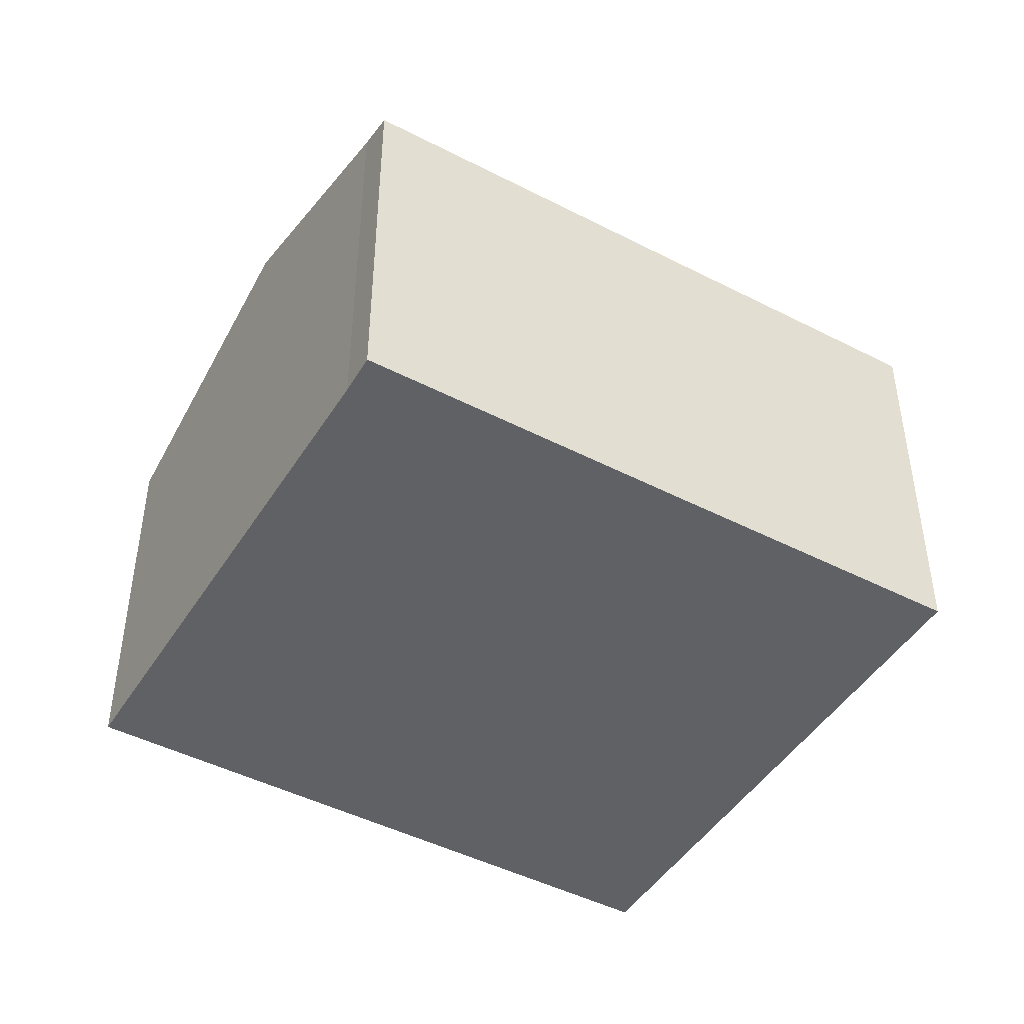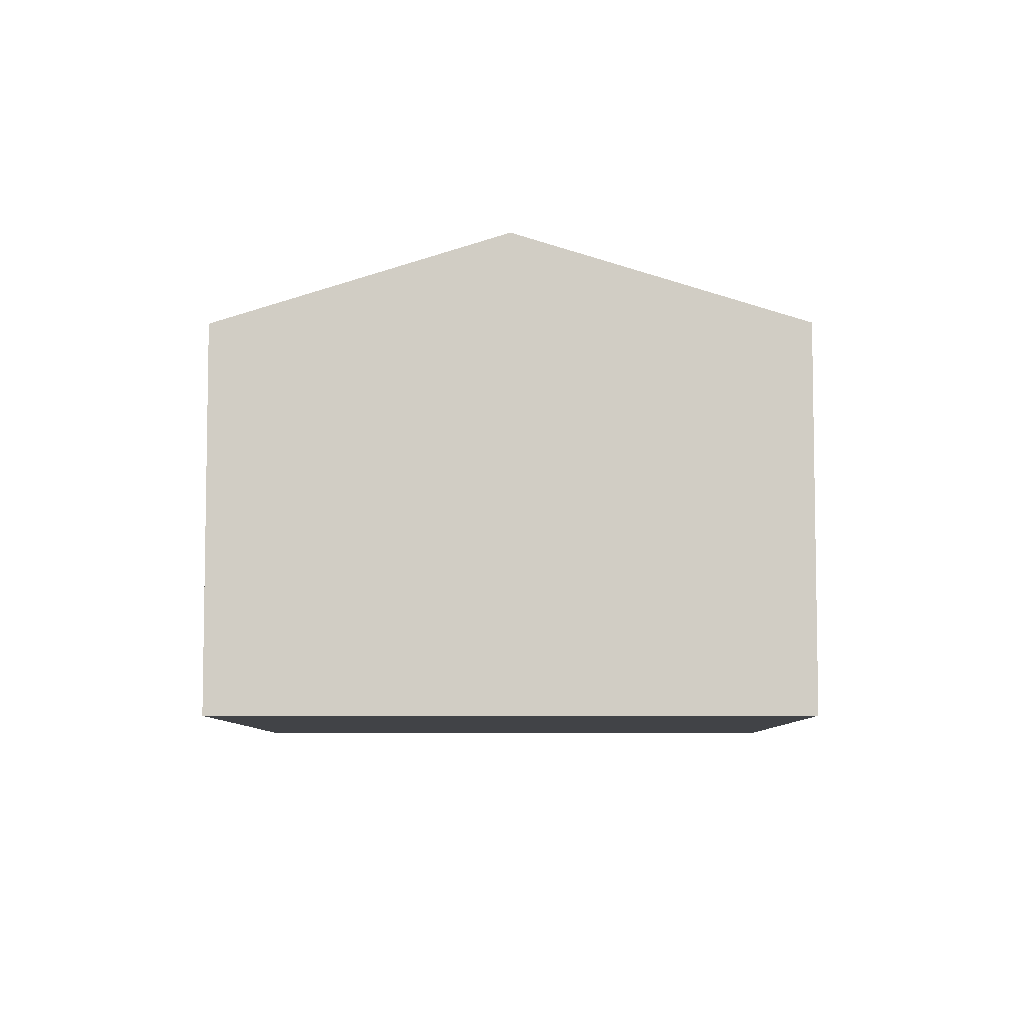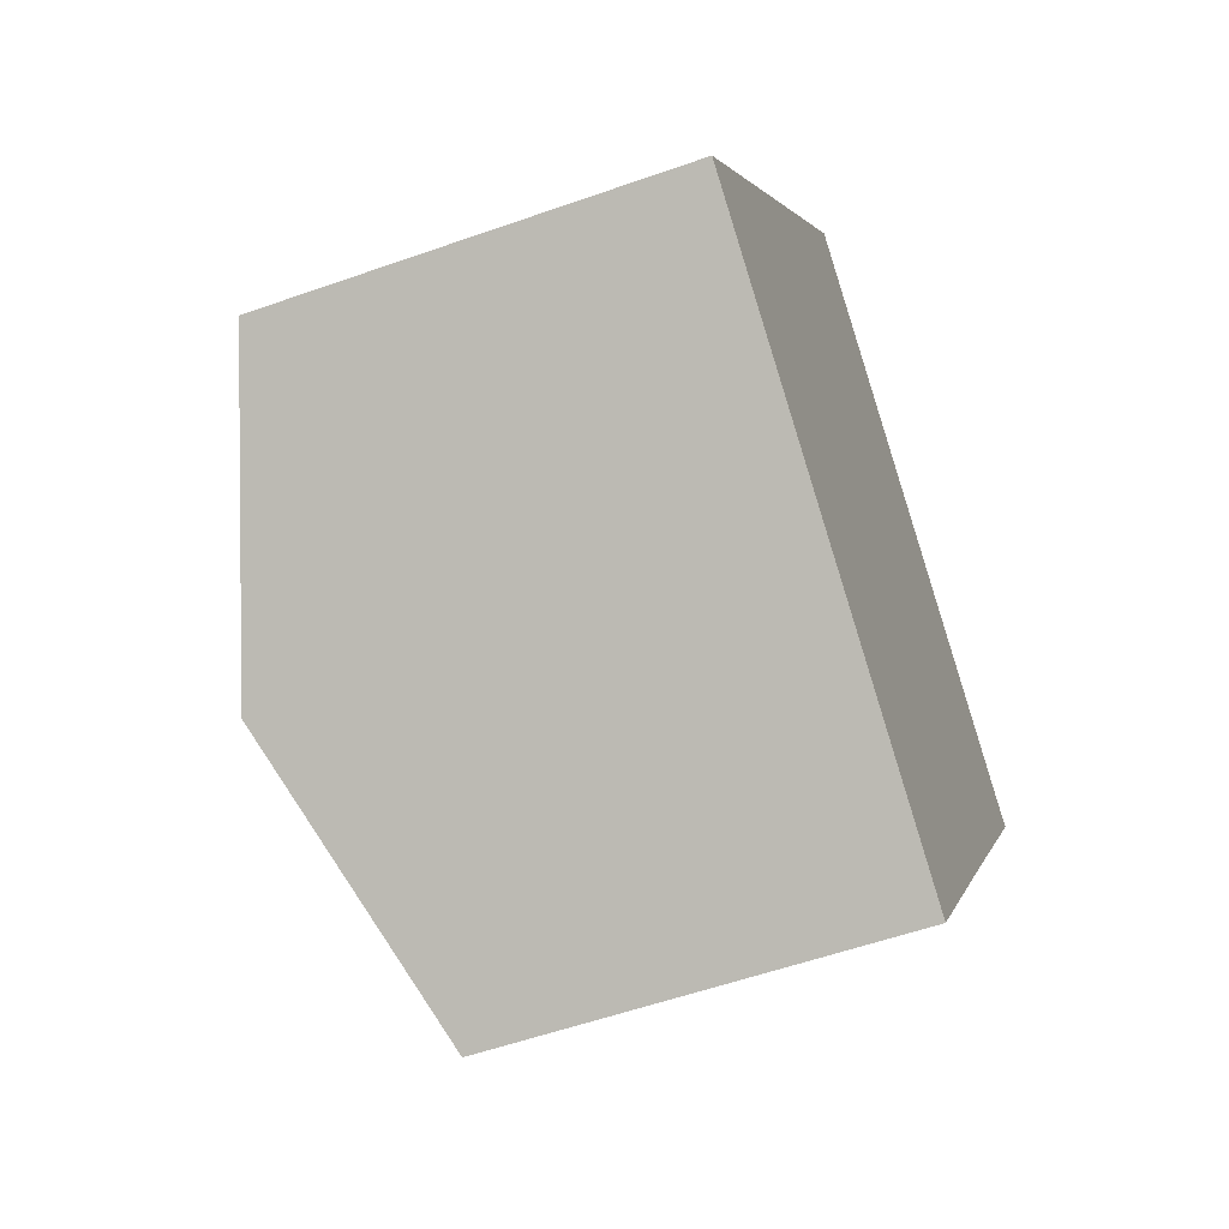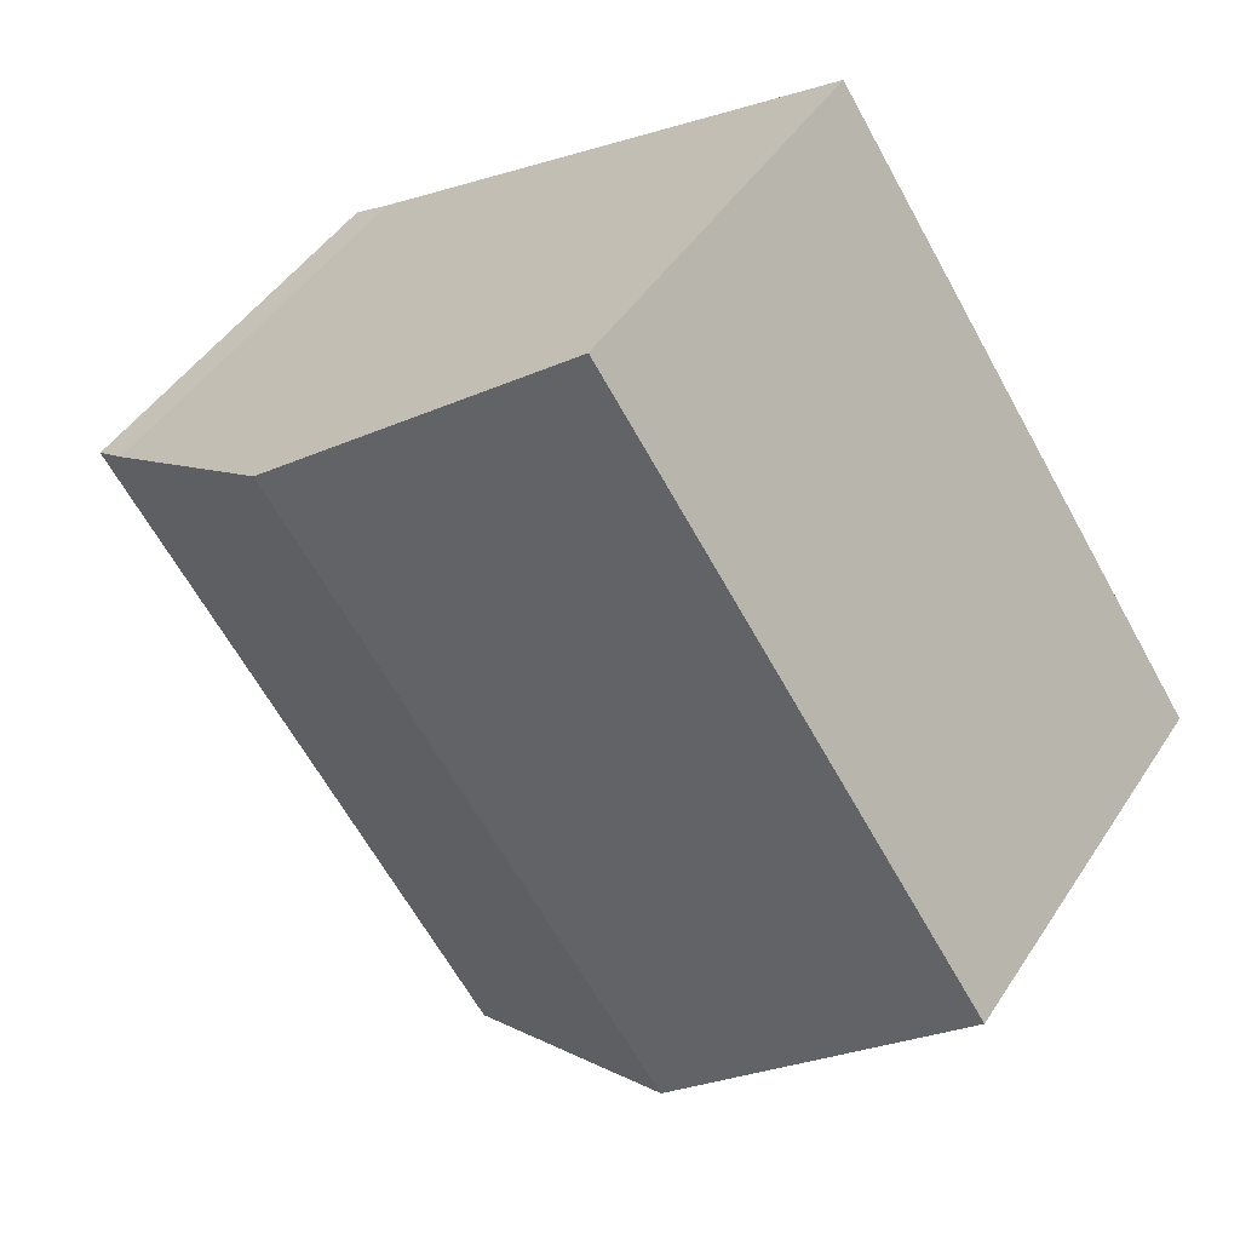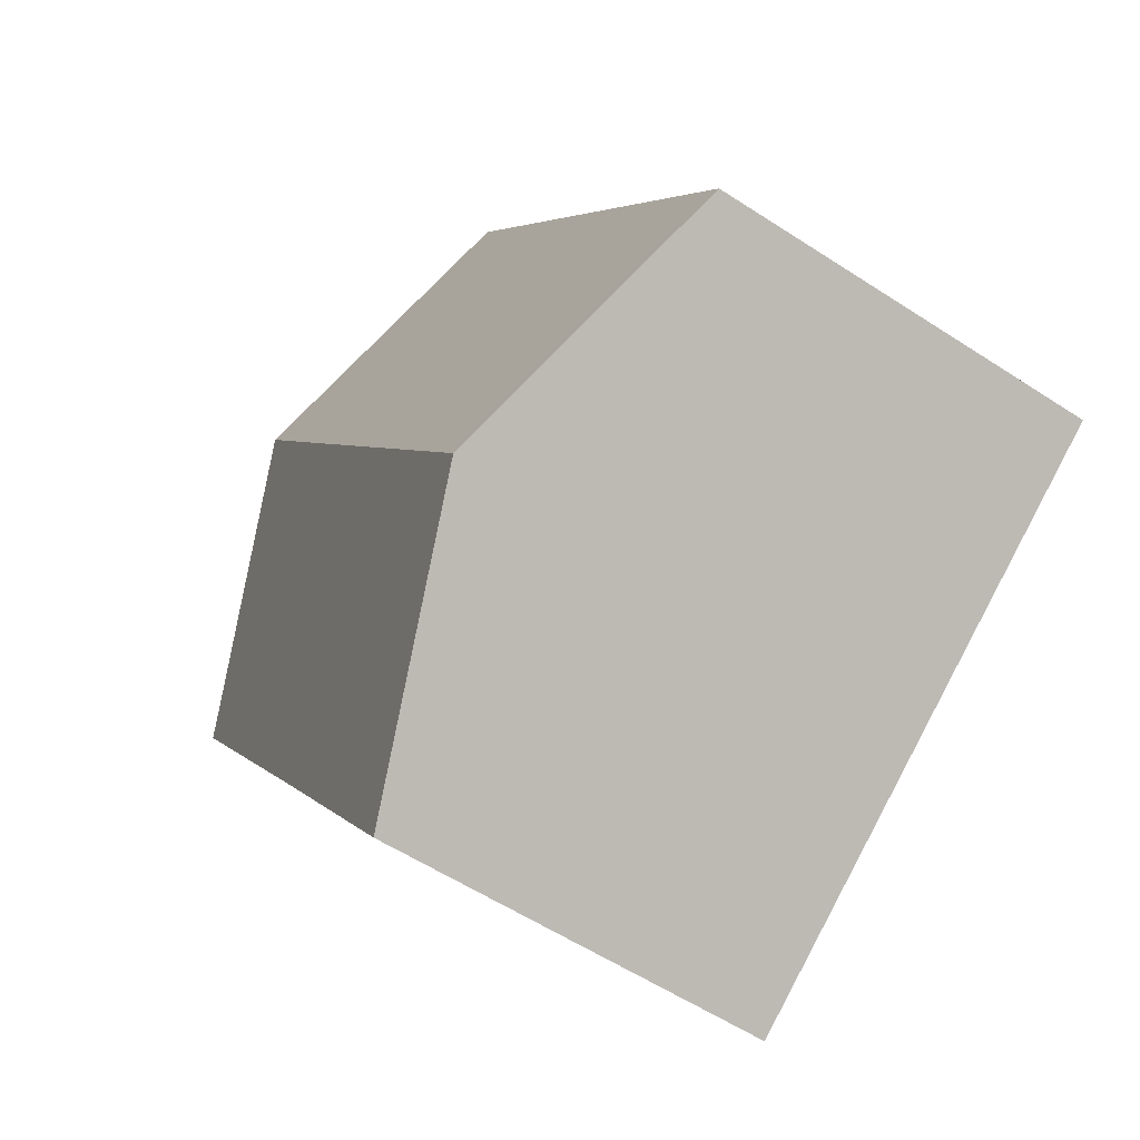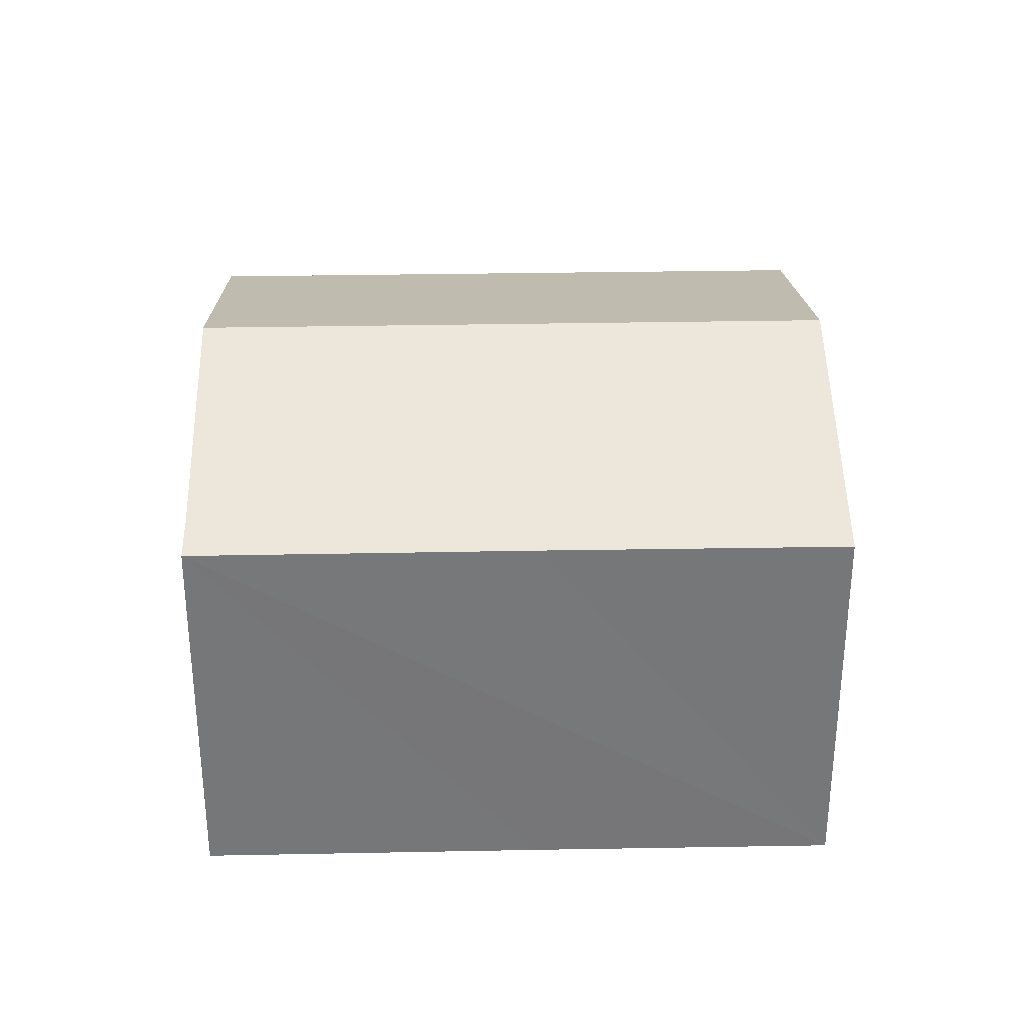
<metadata>
{"format":"obj","ext":"obj","renderer":"f3d","projection":"perspective","resolution":1024,"background":"white","views":[{"elev":-46.1,"azim":93.7,"up":"+Y"},{"elev":-7.0,"azim":-145.4,"up":"+Y"},{"elev":-55.3,"azim":-69.5,"up":"+Z"},{"elev":46.0,"azim":-148.8,"up":"+Z"},{"elev":-56.9,"azim":-124.3,"up":"+Z"},{"elev":33.0,"azim":122.8,"up":"+Y"}]}
</metadata>
<code>
v  4.812 9.341 -3.265
v  13.05 7.555 -1.506
v  9.634 7.551 -6.536
v  12.06 9.341 7.36
v  16.19 7.805 4.553
v  16.89 7.553 4.112
v  0 7.554 4.625e-16
v  7.22 7.545 10.64
v  9.634 4.002e-16 -6.536
v  4.812 1.999e-16 -3.265
v  0 0 0
v  7.22 -6.516e-16 10.64
v  12.06 -4.507e-16 7.36
v  16.19 -2.788e-16 4.553
v  16.89 -2.518e-16 4.112
v  13.05 9.222e-17 -1.506
g defaultobject
f 1 2 3
f 2 1 4
f 2 4 5
f 2 5 6
f 7 4 1
f 4 7 8
f 9 1 3
f 1 9 7
f 7 9 10
f 7 10 11
f 11 8 7
f 8 11 12
f 12 4 8
f 4 12 5
f 5 12 13
f 5 13 14
f 14 6 5
f 6 14 15
f 2 9 3
f 9 2 6
f 9 6 16
f 16 6 15
f 10 12 11
f 12 10 9
f 12 9 16
f 12 16 13
f 13 16 14
f 14 16 15

</code>
